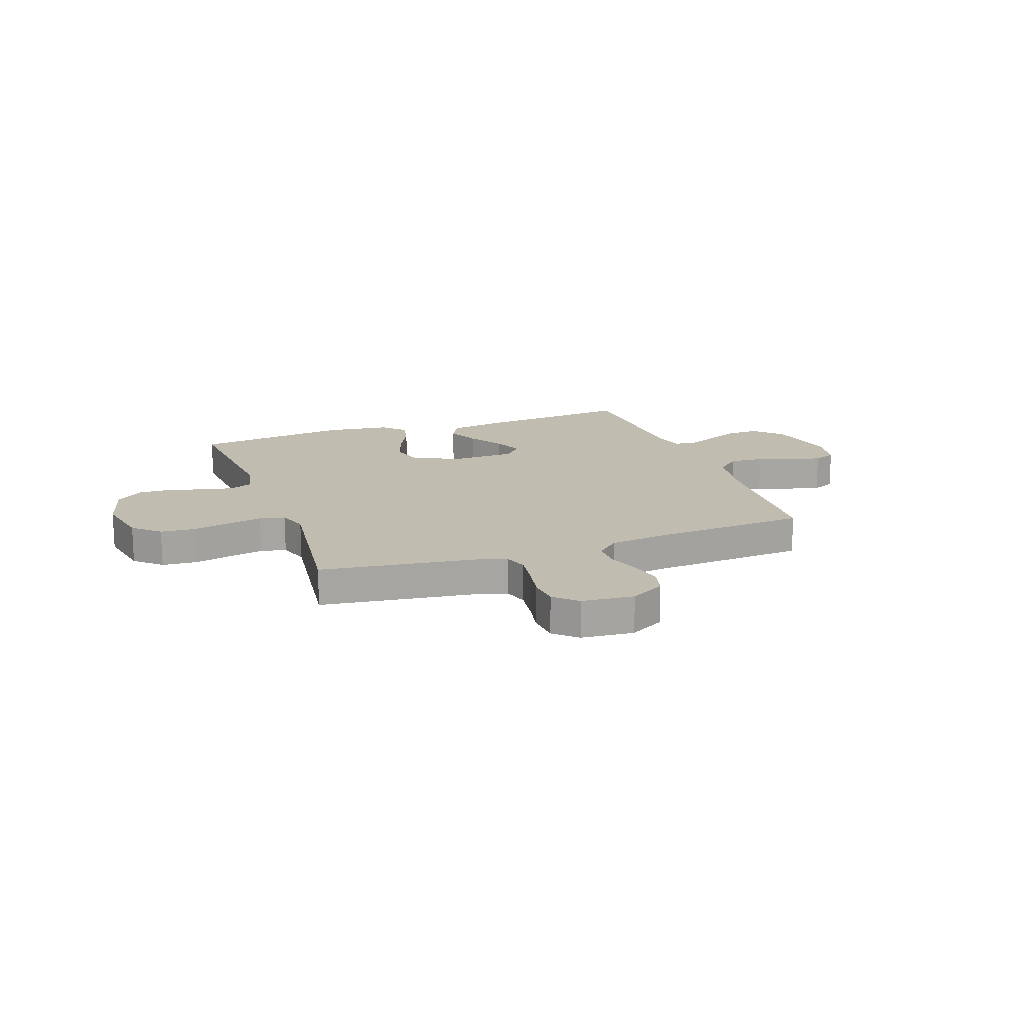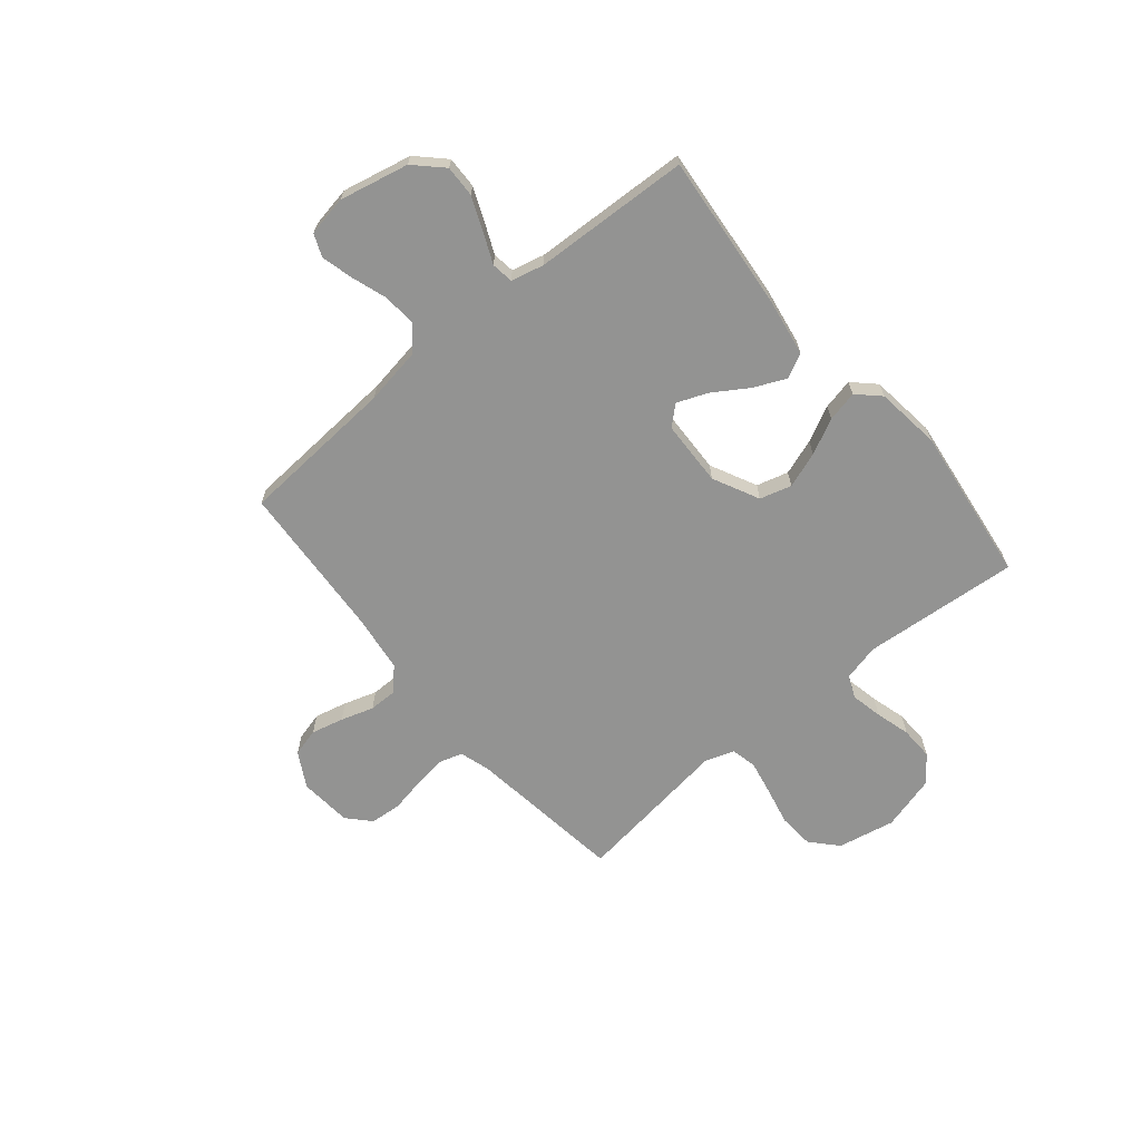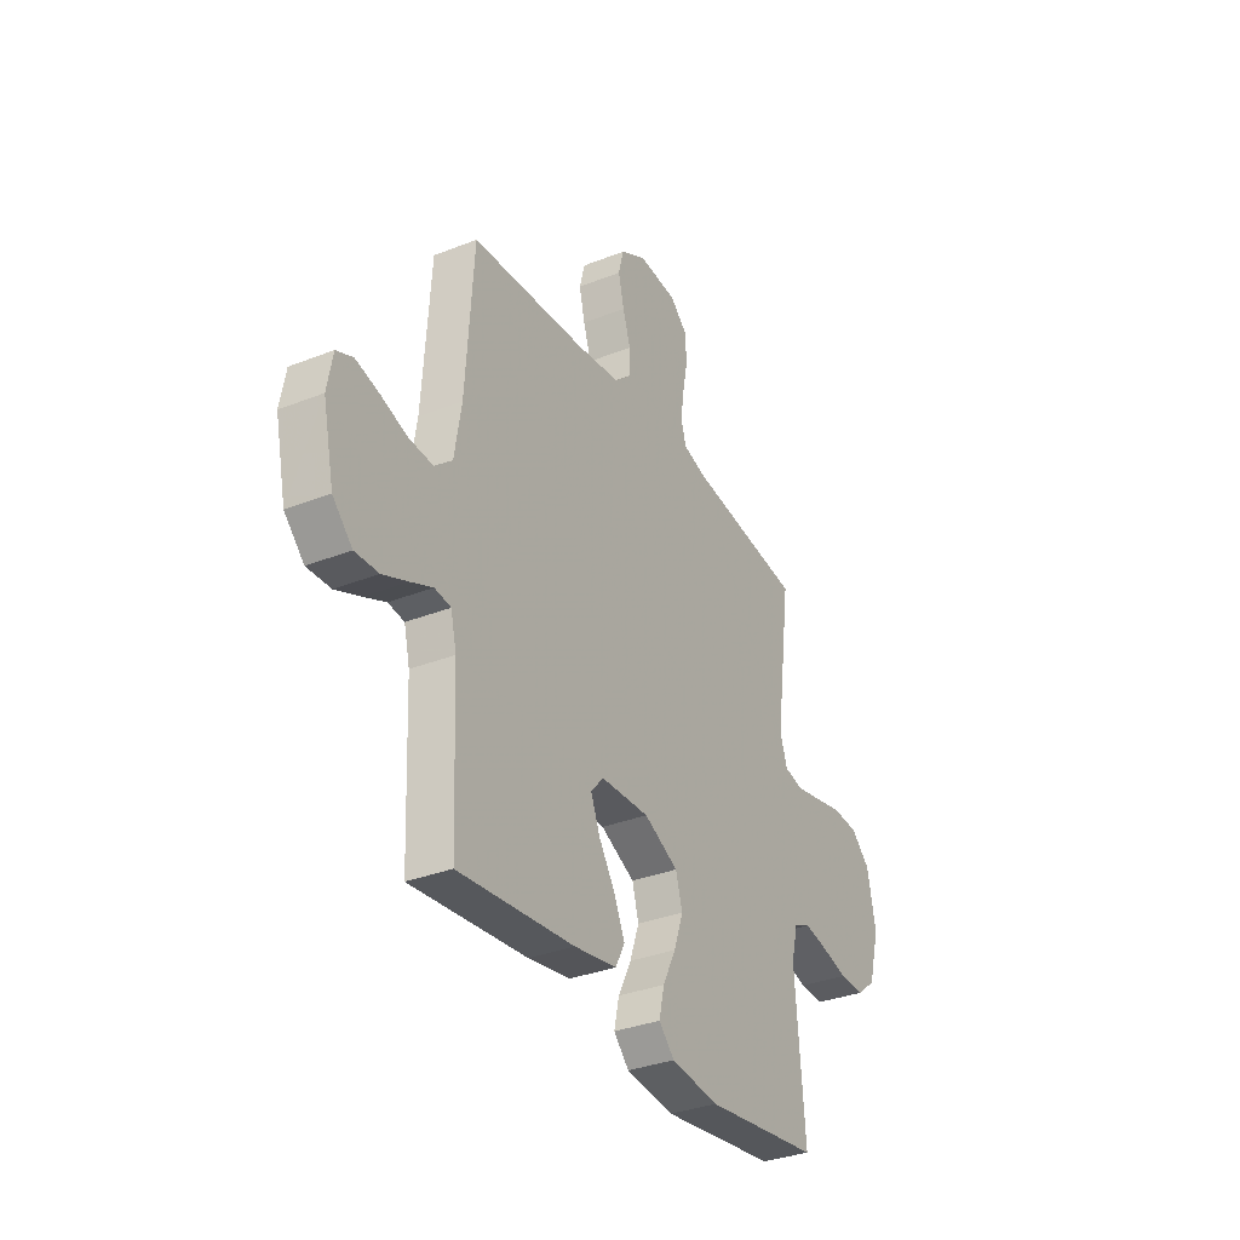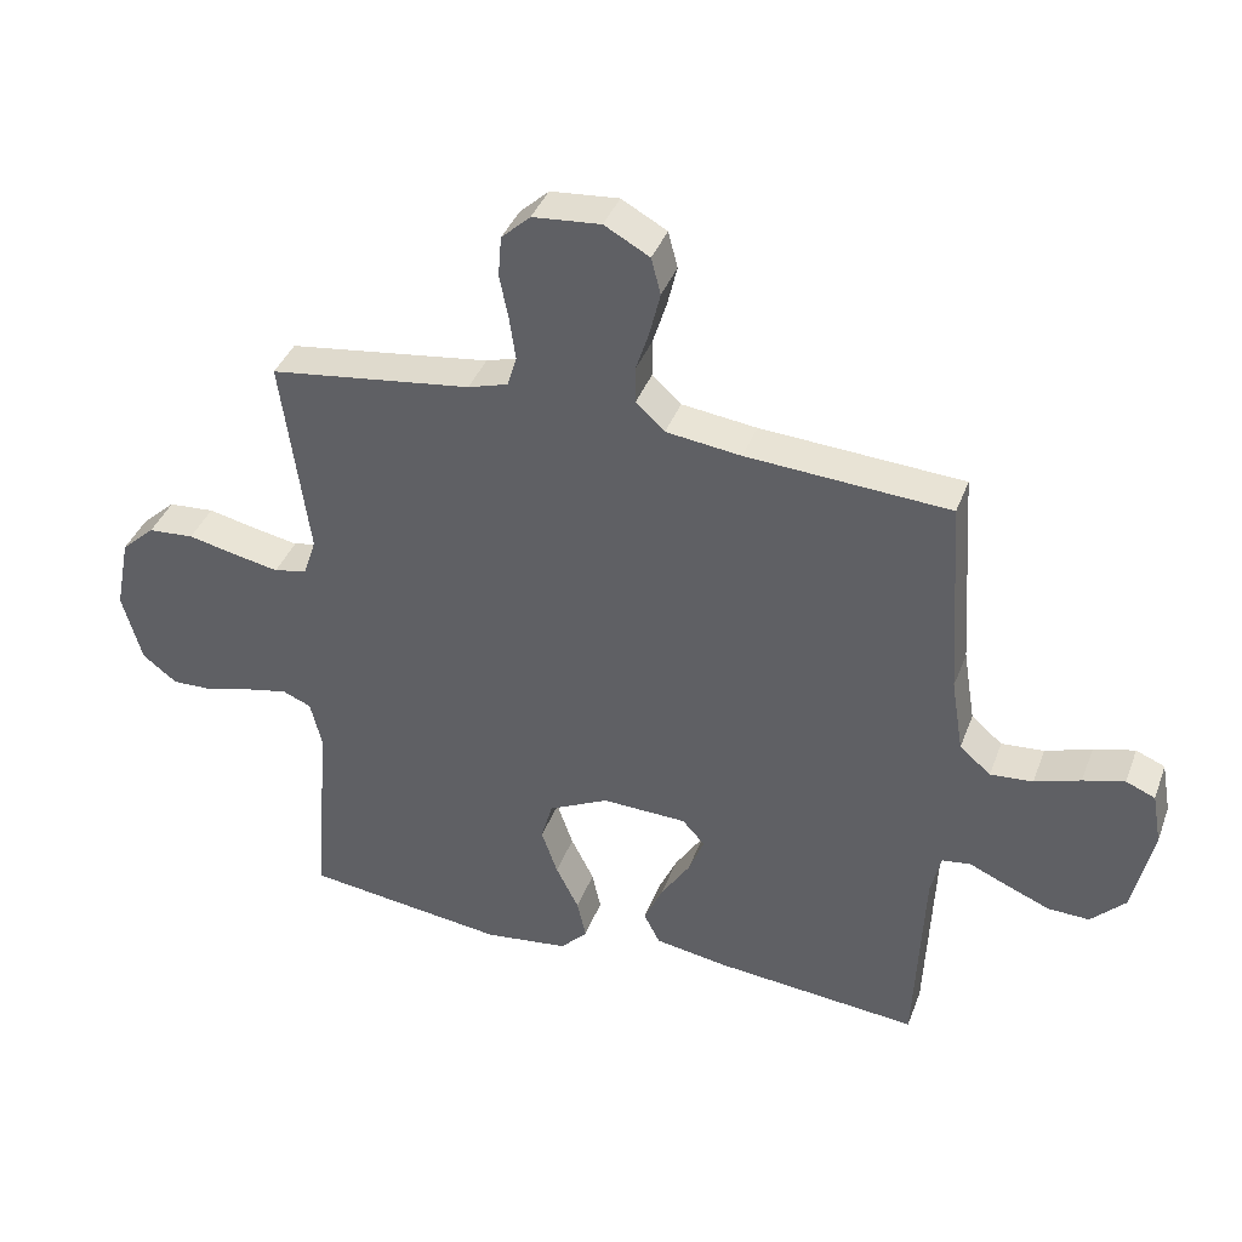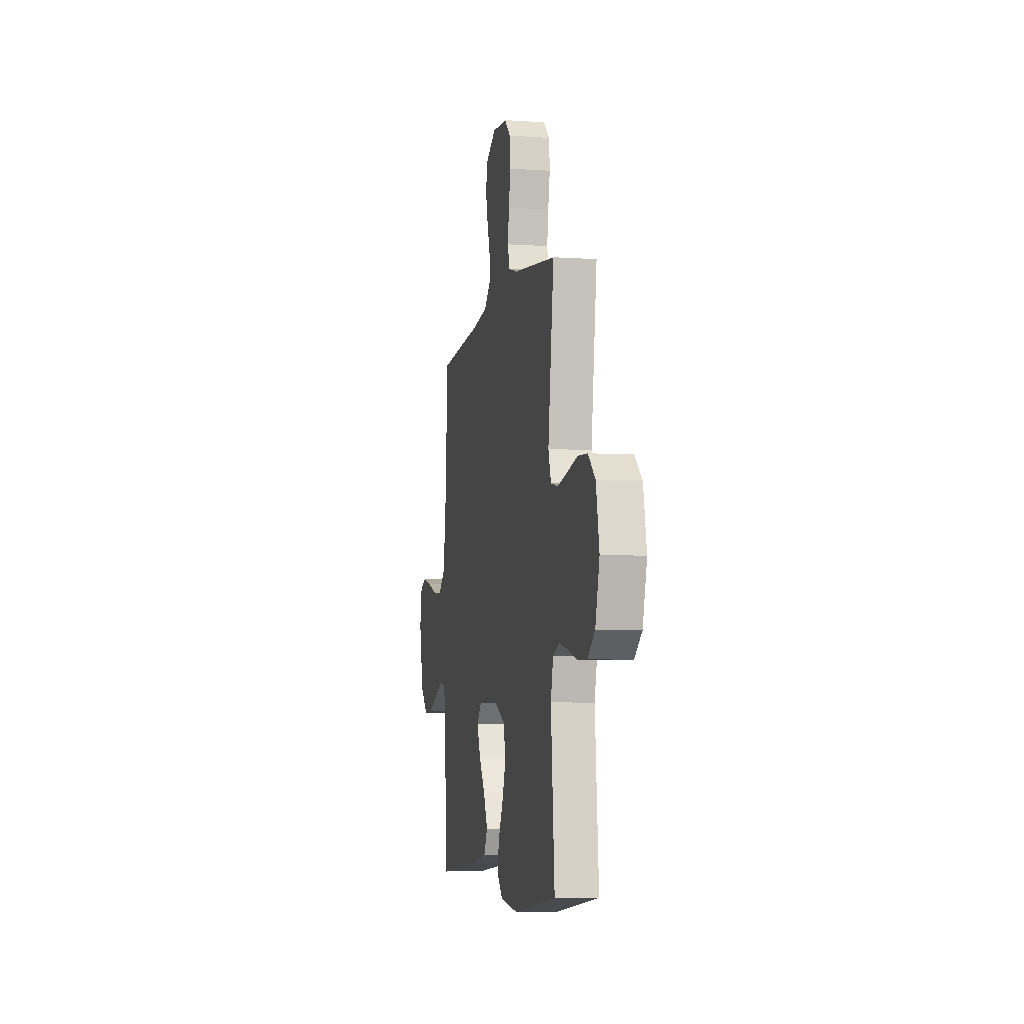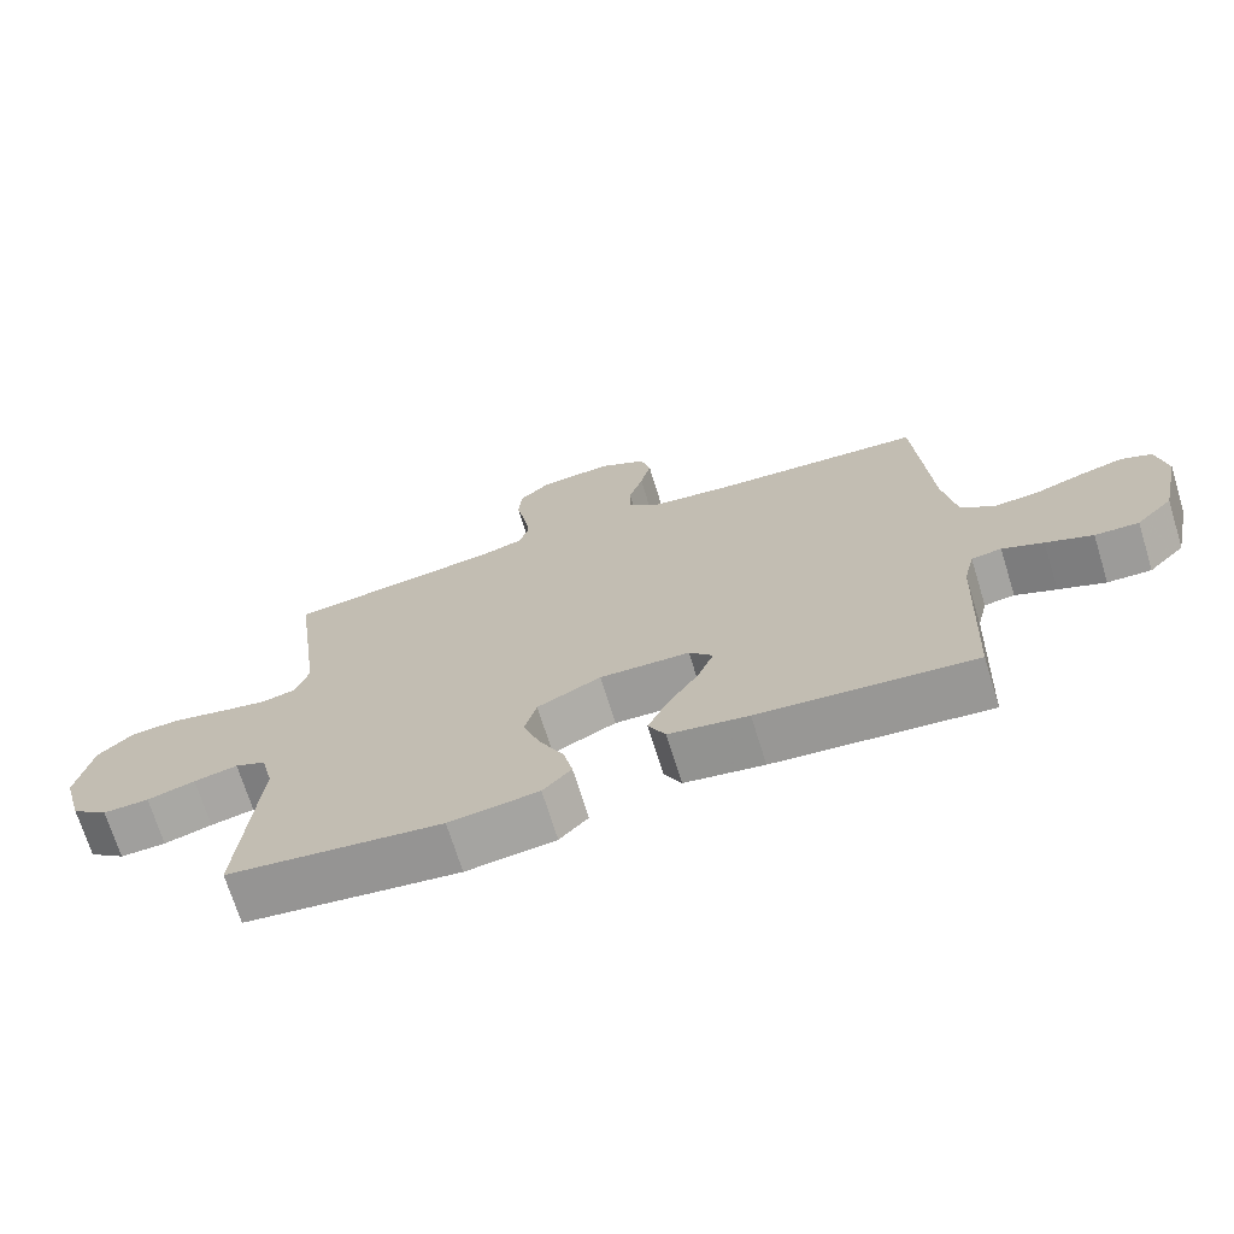
<metadata>
{"format":"obj","ext":"obj","renderer":"f3d","projection":"perspective","resolution":1024,"background":"white","views":[{"elev":16.5,"azim":-19.8,"up":"+Y"},{"elev":-66.6,"azim":129.7,"up":"+Y"},{"elev":-33.3,"azim":118.5,"up":"+Z"},{"elev":39.1,"azim":19.4,"up":"+Z"},{"elev":-6.4,"azim":-101.2,"up":"+Z"},{"elev":-70.6,"azim":17.2,"up":"+Z"}]}
</metadata>
<code>
v 0.5 0.07 -0.5
v 0.2 0.07 -0.472
v 0.089 0.07 -0.454
v 0.065 0.07 -0.407
v 0.093 0.07 -0.345
v 0.136 0.07 -0.278
v 0.159 0.07 -0.22
v 0.126 0.07 -0.183
v 0 0.07 -0.179
v -0.089 0.07 -0.223
v -0.106 0.07 -0.284
v -0.082 0.07 -0.353
v -0.048 0.07 -0.421
v -0.035 0.07 -0.48
v -0.075 0.07 -0.522
v -0.2 0.07 -0.538
v -0.5 0.07 -0.5
v -0.475 0.07 -0.2
v -0.492 0.07 -0.129
v -0.535 0.07 -0.111
v -0.596 0.07 -0.124
v -0.663 0.07 -0.143
v -0.727 0.07 -0.145
v -0.778 0.07 -0.105
v -0.807 0.07 0
v -0.785 0.07 0.11
v -0.735 0.07 0.156
v -0.667 0.07 0.161
v -0.594 0.07 0.145
v -0.528 0.07 0.132
v -0.479 0.07 0.143
v -0.46 0.07 0.2
v -0.5 0.07 0.5
v -0.2 0.07 0.541
v -0.141 0.07 0.559
v -0.127 0.07 0.605
v -0.136 0.07 0.668
v -0.149 0.07 0.734
v -0.144 0.07 0.794
v -0.101 0.07 0.834
v 0 0.07 0.843
v 0.067 0.07 0.806
v 0.081 0.07 0.752
v 0.066 0.07 0.69
v 0.046 0.07 0.627
v 0.046 0.07 0.572
v 0.089 0.07 0.533
v 0.2 0.07 0.519
v 0.5 0.07 0.5
v 0.52 0.07 0.2
v 0.538 0.07 0.09
v 0.584 0.07 0.051
v 0.647 0.07 0.056
v 0.715 0.07 0.079
v 0.776 0.07 0.095
v 0.819 0.07 0.077
v 0.833 0.07 0
v 0.804 0.07 -0.133
v 0.753 0.07 -0.185
v 0.692 0.07 -0.183
v 0.627 0.07 -0.156
v 0.57 0.07 -0.131
v 0.528 0.07 -0.137
v 0.513 0.07 -0.2
v 0.5 0 -0.5
v 0.2 0 -0.472
v 0.089 0 -0.454
v 0.065 0 -0.407
v 0.093 0 -0.345
v 0.136 0 -0.278
v 0.159 0 -0.22
v 0.126 0 -0.183
v 0 0 -0.179
v -0.089 0 -0.223
v -0.106 0 -0.284
v -0.082 0 -0.353
v -0.048 0 -0.421
v -0.035 0 -0.48
v -0.075 0 -0.522
v -0.2 0 -0.538
v -0.5 0 -0.5
v -0.475 0 -0.2
v -0.492 0 -0.129
v -0.535 0 -0.111
v -0.596 0 -0.124
v -0.663 0 -0.143
v -0.727 0 -0.145
v -0.778 0 -0.105
v -0.807 0 0
v -0.785 0 0.11
v -0.735 0 0.156
v -0.667 0 0.161
v -0.594 0 0.145
v -0.528 0 0.132
v -0.479 0 0.143
v -0.46 0 0.2
v -0.5 0 0.5
v -0.2 0 0.541
v -0.141 0 0.559
v -0.127 0 0.605
v -0.136 0 0.668
v -0.149 0 0.734
v -0.144 0 0.794
v -0.101 0 0.834
v 0 0 0.843
v 0.067 0 0.806
v 0.081 0 0.752
v 0.066 0 0.69
v 0.046 0 0.627
v 0.046 0 0.572
v 0.089 0 0.533
v 0.2 0 0.519
v 0.5 0 0.5
v 0.52 0 0.2
v 0.538 0 0.09
v 0.584 0 0.051
v 0.647 0 0.056
v 0.715 0 0.079
v 0.776 0 0.095
v 0.819 0 0.077
v 0.833 0 0
v 0.804 0 -0.133
v 0.753 0 -0.185
v 0.692 0 -0.183
v 0.627 0 -0.156
v 0.57 0 -0.131
v 0.528 0 -0.137
v 0.513 0 -0.2
f 59 60 61 62
f 57 58 59 62
f 57 62 63
f 56 57 63
f 53 54 55 56
f 53 56 63
f 52 53 63
f 51 52 63
f 50 51 63 64
f 48 49 50 64
f 42 43 44 45
f 40 41 42 45
f 40 45 46
f 37 38 39 40
f 36 37 40 46
f 35 36 46 47
f 32 33 34
f 31 32 34 35
f 26 27 28 29
f 26 29 30
f 25 26 30
f 24 25 30 31
f 21 22 23 24
f 20 21 24 31
f 15 16 17 18
f 15 18 19
f 12 13 14 15
f 11 12 15 19
f 10 11 19 20
f 3 4 5 6
f 3 6 7
f 2 3 7
f 1 2 7
f 64 1 7 8
f 47 48 64 8
f 9 10 20 31
f 31 35 47
f 8 9 31 47
f 126 125 124 123
f 126 123 122 121
f 127 126 121
f 127 121 120
f 120 119 118 117
f 127 120 117
f 127 117 116
f 127 116 115
f 128 127 115 114
f 128 114 113 112
f 109 108 107 106
f 109 106 105 104
f 110 109 104
f 104 103 102 101
f 110 104 101 100
f 111 110 100 99
f 98 97 96
f 99 98 96 95
f 93 92 91 90
f 94 93 90
f 94 90 89
f 95 94 89 88
f 88 87 86 85
f 95 88 85 84
f 82 81 80 79
f 83 82 79
f 79 78 77 76
f 83 79 76 75
f 84 83 75 74
f 70 69 68 67
f 71 70 67
f 71 67 66
f 71 66 65
f 72 71 65 128
f 72 128 112 111
f 95 84 74 73
f 111 99 95
f 111 95 73 72
f 1 65 66 2
f 2 66 67 3
f 3 67 68 4
f 4 68 69 5
f 5 69 70 6
f 6 70 71 7
f 7 71 72 8
f 8 72 73 9
f 9 73 74 10
f 10 74 75 11
f 11 75 76 12
f 12 76 77 13
f 13 77 78 14
f 14 78 79 15
f 15 79 80 16
f 16 80 81 17
f 17 81 82 18
f 18 82 83 19
f 19 83 84 20
f 20 84 85 21
f 21 85 86 22
f 22 86 87 23
f 23 87 88 24
f 24 88 89 25
f 25 89 90 26
f 26 90 91 27
f 27 91 92 28
f 28 92 93 29
f 29 93 94 30
f 30 94 95 31
f 31 95 96 32
f 32 96 97 33
f 33 97 98 34
f 34 98 99 35
f 35 99 100 36
f 36 100 101 37
f 37 101 102 38
f 38 102 103 39
f 39 103 104 40
f 40 104 105 41
f 41 105 106 42
f 42 106 107 43
f 43 107 108 44
f 44 108 109 45
f 45 109 110 46
f 46 110 111 47
f 47 111 112 48
f 48 112 113 49
f 49 113 114 50
f 50 114 115 51
f 51 115 116 52
f 52 116 117 53
f 53 117 118 54
f 54 118 119 55
f 55 119 120 56
f 56 120 121 57
f 57 121 122 58
f 58 122 123 59
f 59 123 124 60
f 60 124 125 61
f 61 125 126 62
f 62 126 127 63
f 63 127 128 64
f 64 128 65 1

</code>
